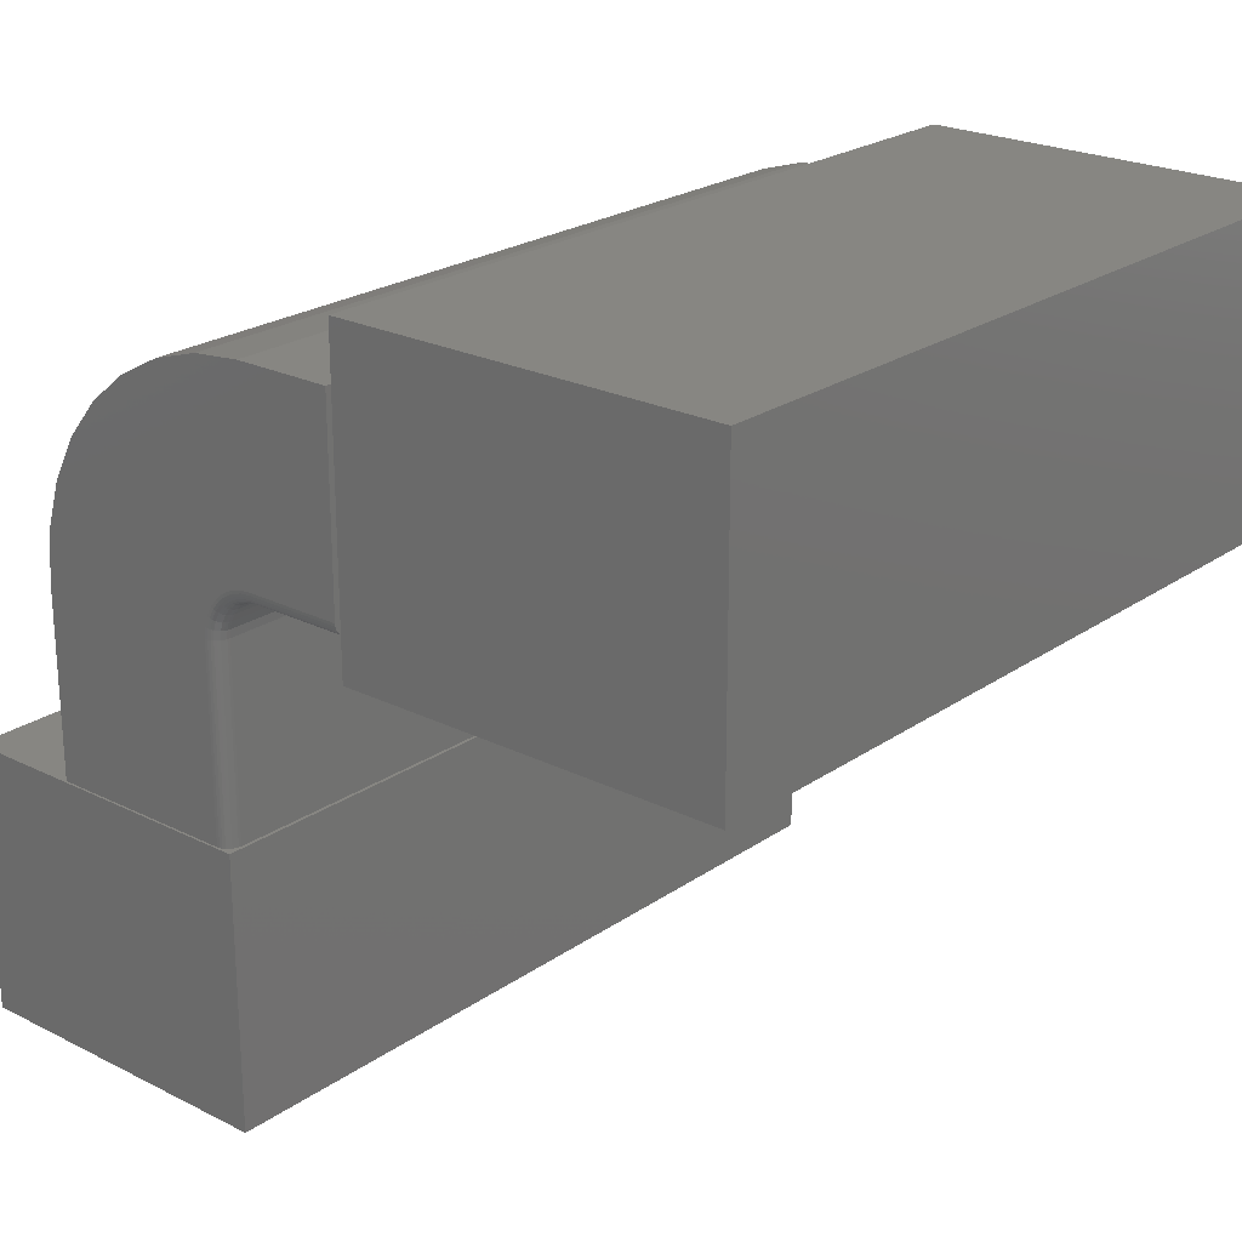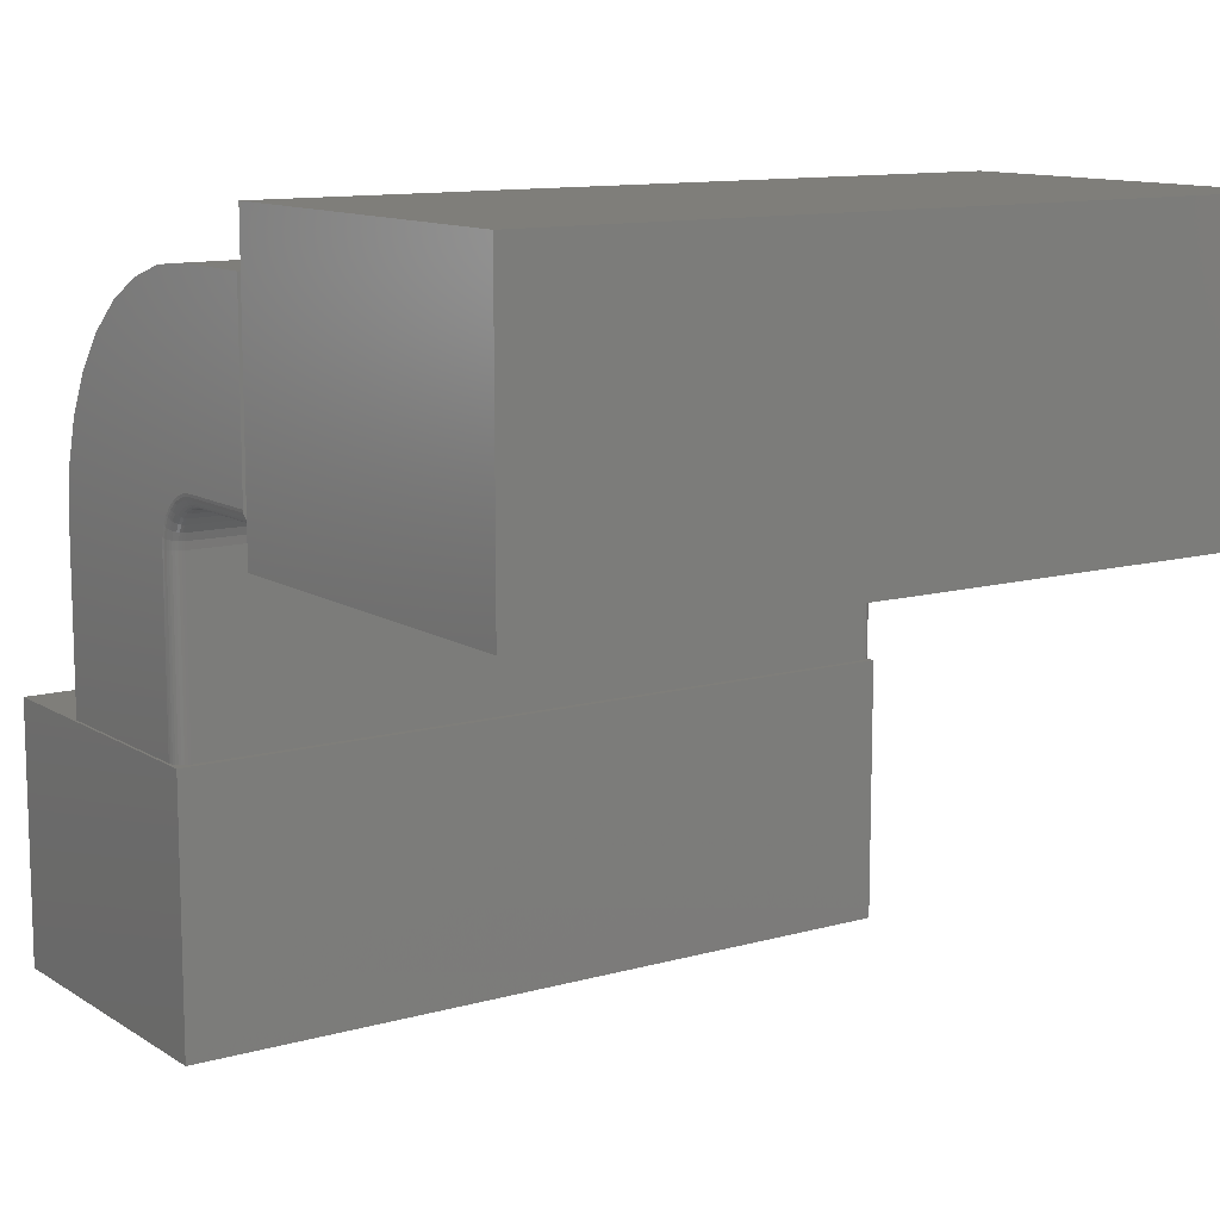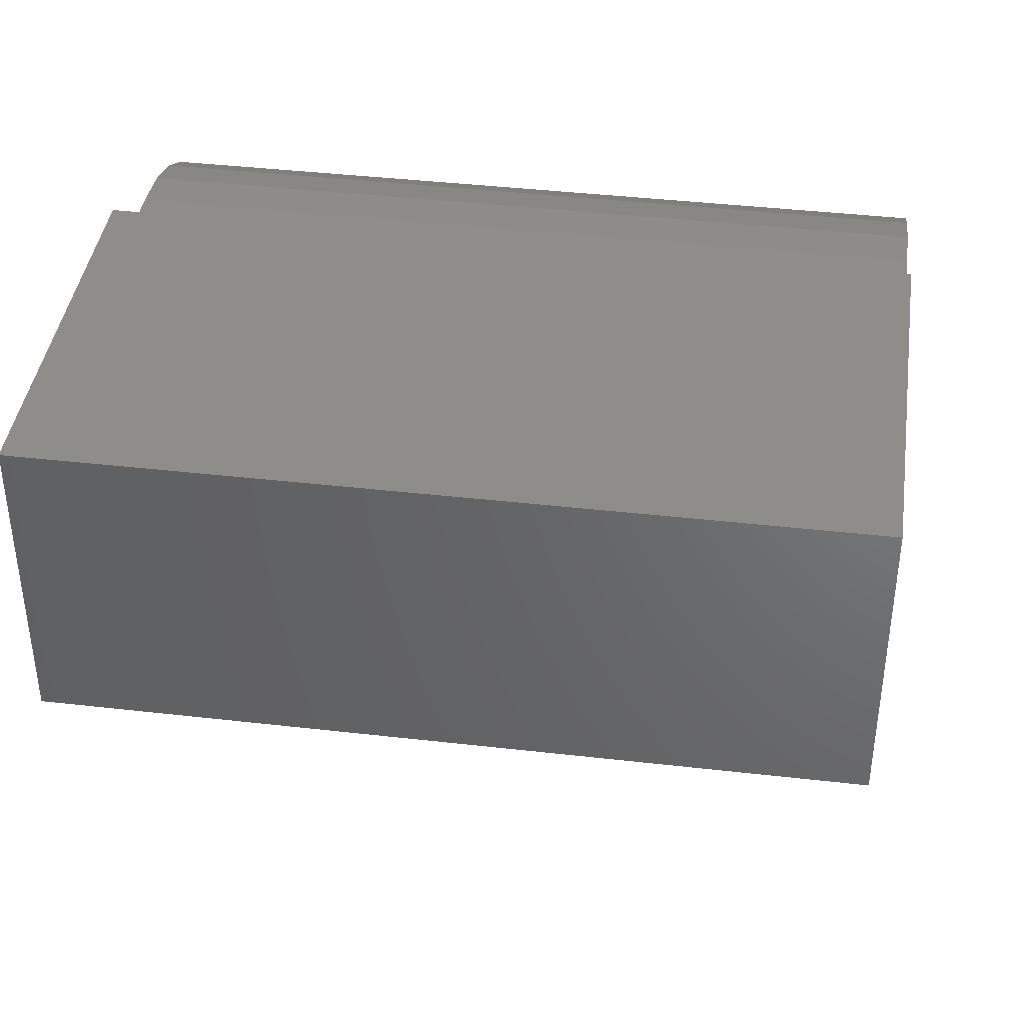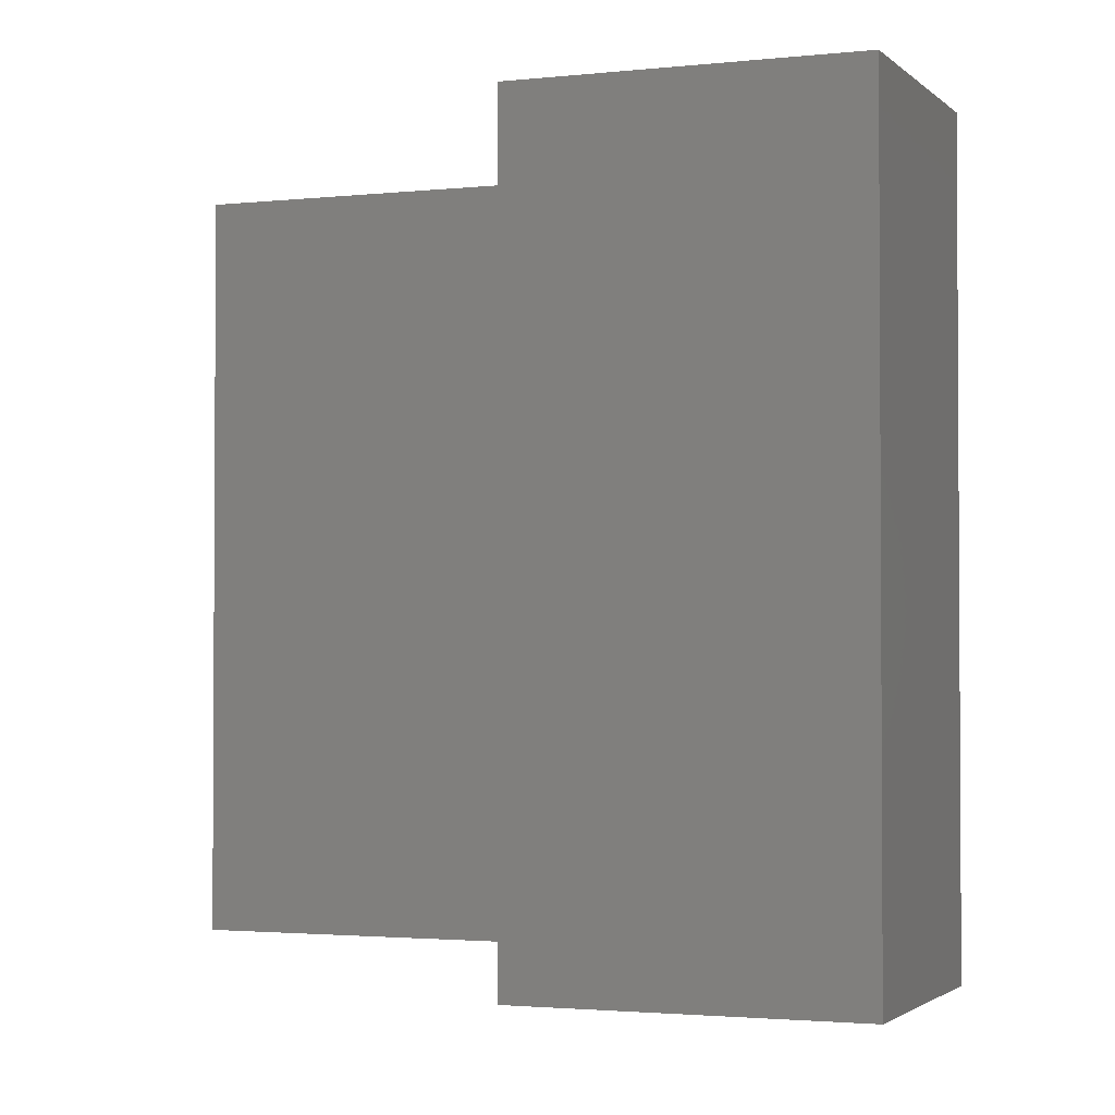
<metadata>
{"format":"stl","ext":"stl","renderer":"f3d","projection":"perspective","resolution":1024,"background":"white","views":[{"elev":23.0,"azim":40.5,"up":"+Z"},{"elev":11.5,"azim":55.8,"up":"+Z"},{"elev":40.8,"azim":98.0,"up":"+Z"},{"elev":-2.1,"azim":-158.5,"up":"+Y"}]}
</metadata>
<code>
# stl→obj: 264 verts, 512 faces
v 0.3294 -0.4219 0.4149
v 0.3294 -0.4216 0.4118
v 0.3294 -0.4207 0.4089
v 0.3294 0.4219 0.4149
v 0.3294 0.4219 0.625
v 0.3294 0.4122 0.4004
v 0.3294 0.4062 0.3993
v 0.3294 0.4093 0.3996
v 0.3294 -0.4219 0.625
v 0.3294 -0.4192 0.4062
v 0.3294 -0.4173 0.4038
v 0.3294 -0.4149 0.4019
v 0.3294 -0.4122 0.4004
v 0.3294 -0.4093 0.3996
v 0.3294 -0.4062 0.3993
v 0.3294 0.4216 0.4118
v 0.3294 0.4149 0.4019
v 0.3294 0.4173 0.4038
v 0.3294 0.4192 0.4062
v 0.3294 0.4207 0.4089
v 0.224 0.4062 0.3993
v 0.224 -0.4062 0.3993
v 0.1921 0.4062 0.386
v 0.1865 -0.4062 0.3792
v 0.1865 0.4062 0.3792
v 0.1823 -0.4062 0.3714
v 0.1823 0.4062 0.3714
v 0.1797 -0.4062 0.3629
v 0.1797 0.4062 0.3629
v 0.1789 -0.4062 0.3541
v 0.1789 0.4062 0.3541
v 0.1921 -0.4062 0.386
v 0.1989 0.4062 0.3917
v 0.1989 -0.4062 0.3917
v 0.2067 0.4062 0.3958
v 0.2067 -0.4062 0.3958
v 0.2152 0.4062 0.3984
v 0.2152 -0.4062 0.3984
v 0.1789 0.4062 0.1484
v 0.1789 -0.4062 0.1484
v 0.1632 -0.4219 0.1484
v 0.1743 -0.4173 0.1484
v 0.1663 -0.4216 0.1484
v -0.04688 -0.4219 0.1484
v 0.1632 0.4219 0.1484
v 0.1663 0.4216 0.1484
v 0.1692 0.4207 0.1484
v 0.1692 -0.4207 0.1484
v 0.1719 -0.4192 0.1484
v 0.1777 0.4122 0.1484
v 0.1786 0.4093 0.1484
v -0.04688 0.4219 0.1484
v 0.1786 -0.4093 0.1484
v 0.1777 -0.4122 0.1484
v 0.1762 -0.4149 0.1484
v 0.1719 0.4192 0.1484
v 0.1743 0.4173 0.1484
v 0.1762 0.4149 0.1484
v -0.04688 0.4219 0.3541
v 0.1679 0.4219 0.3774
v 0.1644 0.4219 0.366
v 0.1632 0.4219 0.3541
v -0.02625 0.4219 0.4578
v -0.001222 0.4219 0.5046
v 0.03247 0.4219 0.5457
v 0.07352 0.4219 0.5793
v 0.1203 0.4219 0.6044
v 0.1712 0.4219 0.6198
v 0.224 0.4219 0.625
v 0.224 0.4219 0.4149
v 0.2122 0.4219 0.4137
v 0.2008 0.4219 0.4103
v -0.04167 0.4219 0.407
v 0.1902 0.4219 0.4046
v 0.181 0.4219 0.3971
v 0.1735 0.4219 0.3879
v 0.1663 0.4216 0.3541
v 0.1692 0.4207 0.3541
v 0.1719 0.4192 0.3541
v 0.1743 0.4173 0.3541
v 0.1762 0.4149 0.3541
v 0.1777 0.4122 0.3541
v 0.1786 0.4093 0.3541
v 0.224 0.4216 0.4118
v 0.224 0.4207 0.4089
v 0.224 0.4192 0.4062
v 0.224 0.4173 0.4038
v 0.224 0.4149 0.4019
v 0.224 0.4122 0.4004
v 0.224 0.4093 0.3996
v 0.1674 0.4216 0.3654
v 0.1703 0.4207 0.3648
v 0.1729 0.4192 0.3643
v 0.1752 0.4173 0.3638
v 0.1772 0.4149 0.3634
v 0.1786 0.4122 0.3632
v 0.1794 0.4093 0.363
v 0.2128 0.4216 0.4107
v 0.2133 0.4207 0.4079
v 0.2139 0.4192 0.4052
v 0.2143 0.4173 0.4029
v 0.2147 0.4149 0.401
v 0.215 0.4122 0.3996
v 0.2151 0.4093 0.3987
v 0.2019 0.4216 0.4074
v 0.203 0.4207 0.4047
v 0.2041 0.4192 0.4022
v 0.205 0.4173 0.4001
v 0.2057 0.4149 0.3983
v 0.2063 0.4122 0.3969
v 0.2066 0.4093 0.3961
v 0.1919 0.4216 0.4021
v 0.1936 0.4207 0.3997
v 0.1951 0.4192 0.3974
v 0.1964 0.4173 0.3955
v 0.1975 0.4149 0.3938
v 0.1983 0.4122 0.3926
v 0.1988 0.4093 0.3919
v 0.1832 0.4216 0.3949
v 0.1853 0.4207 0.3929
v 0.1872 0.4192 0.3909
v 0.1889 0.4173 0.3893
v 0.1902 0.4149 0.3879
v 0.1912 0.4122 0.3869
v 0.1919 0.4093 0.3862
v 0.176 0.4216 0.3862
v 0.1785 0.4207 0.3846
v 0.1807 0.4192 0.3831
v 0.1827 0.4173 0.3817
v 0.1843 0.4149 0.3807
v 0.1855 0.4122 0.3799
v 0.1862 0.4093 0.3794
v 0.1707 0.4216 0.3762
v 0.1734 0.4207 0.3751
v 0.1759 0.4192 0.374
v 0.1781 0.4173 0.3731
v 0.1799 0.4149 0.3724
v 0.1812 0.4122 0.3718
v 0.182 0.4093 0.3715
v -0.04688 -0.4219 0.3541
v 0.1632 -0.4219 0.3541
v 0.1644 -0.4219 0.366
v 0.1679 -0.4219 0.3774
v 0.224 -0.4219 0.625
v 0.1712 -0.4219 0.6198
v 0.1203 -0.4219 0.6044
v 0.07352 -0.4219 0.5793
v 0.03247 -0.4219 0.5457
v -0.001222 -0.4219 0.5046
v -0.02625 -0.4219 0.4578
v -0.04167 -0.4219 0.407
v 0.2008 -0.4219 0.4103
v 0.2122 -0.4219 0.4137
v 0.224 -0.4219 0.4149
v 0.1735 -0.4219 0.3879
v 0.181 -0.4219 0.3971
v 0.1902 -0.4219 0.4046
v 0.1786 -0.4093 0.3541
v 0.1777 -0.4122 0.3541
v 0.1762 -0.4149 0.3541
v 0.1743 -0.4173 0.3541
v 0.1719 -0.4192 0.3541
v 0.1692 -0.4207 0.3541
v 0.1663 -0.4216 0.3541
v 0.224 -0.4093 0.3996
v 0.224 -0.4122 0.4004
v 0.224 -0.4149 0.4019
v 0.224 -0.4173 0.4038
v 0.224 -0.4192 0.4062
v 0.224 -0.4207 0.4089
v 0.224 -0.4216 0.4118
v 0.1794 -0.4093 0.363
v 0.1786 -0.4122 0.3632
v 0.1772 -0.4149 0.3634
v 0.1752 -0.4173 0.3638
v 0.1729 -0.4192 0.3643
v 0.1703 -0.4207 0.3648
v 0.1674 -0.4216 0.3654
v 0.2151 -0.4093 0.3987
v 0.215 -0.4122 0.3996
v 0.2147 -0.4149 0.401
v 0.2143 -0.4173 0.4029
v 0.2139 -0.4192 0.4052
v 0.2133 -0.4207 0.4079
v 0.2128 -0.4216 0.4107
v 0.2066 -0.4093 0.3961
v 0.2063 -0.4122 0.3969
v 0.2057 -0.4149 0.3983
v 0.205 -0.4173 0.4001
v 0.2041 -0.4192 0.4022
v 0.203 -0.4207 0.4047
v 0.2019 -0.4216 0.4074
v 0.1988 -0.4093 0.3919
v 0.1983 -0.4122 0.3926
v 0.1975 -0.4149 0.3938
v 0.1964 -0.4173 0.3955
v 0.1951 -0.4192 0.3974
v 0.1936 -0.4207 0.3997
v 0.1919 -0.4216 0.4021
v 0.1919 -0.4093 0.3862
v 0.1912 -0.4122 0.3869
v 0.1902 -0.4149 0.3879
v 0.1889 -0.4173 0.3893
v 0.1872 -0.4192 0.3909
v 0.1853 -0.4207 0.3929
v 0.1832 -0.4216 0.3949
v 0.1862 -0.4093 0.3794
v 0.1855 -0.4122 0.3799
v 0.1843 -0.4149 0.3807
v 0.1827 -0.4173 0.3817
v 0.1807 -0.4192 0.3831
v 0.1785 -0.4207 0.3846
v 0.176 -0.4216 0.3862
v 0.182 -0.4093 0.3715
v 0.1812 -0.4122 0.3718
v 0.1799 -0.4149 0.3724
v 0.1781 -0.4173 0.3731
v 0.1759 -0.4192 0.374
v 0.1734 -0.4207 0.3751
v 0.1707 -0.4216 0.3762
v 0.3359 0.4219 0.403
v 0.3359 0.4219 0.6252
v 0.3516 0.4219 0.6252
v 0.3516 0.4219 0.403
v 0.3516 0.4219 0.375
v 0.3359 0.4219 0.3594
v 0.75 0.4219 0.6863
v 0.3516 0.4219 0.6706
v 0.3359 0.4219 0.6863
v 0.7344 0.4219 0.6706
v 0.75 0.4219 0.3594
v 0.7344 0.4219 0.375
v 0.3516 -0.4062 0.375
v 0.7344 -0.4062 0.375
v 0.7344 -0.4062 0.6706
v 0.3516 -0.4062 0.6706
v 0.3516 -0.4062 0.6252
v 0.3516 -0.4062 0.403
v -0.1641 0.4062 -0.1328
v -0.1641 -0.4062 -0.1328
v 0.1641 0.4062 -0.1328
v 0.1641 -0.4062 -0.1328
v 0.1641 0.4062 0.131
v 0.1641 -0.4062 0.131
v -0.04729 0.4062 0.131
v -0.04729 -0.4062 0.131
v -0.1641 0.4062 0.131
v -0.1641 -0.4062 0.131
v 0.75 -0.4219 0.3594
v 0.75 -0.4219 0.6863
v 0.3359 -0.4219 0.6863
v 0.3359 -0.4219 0.6252
v 0.3359 -0.4219 0.403
v 0.3359 -0.4219 0.3594
v 0.1797 -0.4219 -0.1484
v 0.1797 -0.4219 0.1466
v -0.1797 -0.4219 -0.1484
v -0.04729 -0.4219 0.1466
v -0.1797 -0.4219 0.1466
v -0.1797 0.4219 0.1466
v -0.04729 0.4219 0.1466
v -0.1797 0.4219 -0.1484
v 0.1797 0.4219 0.1466
v 0.1797 0.4219 -0.1484
f 1 2 3
f 4 5 6
f 7 8 6
f 9 1 3
f 9 3 10
f 9 10 11
f 9 11 12
f 9 12 13
f 9 13 14
f 9 14 15
f 9 15 7
f 9 7 6
f 9 6 5
f 16 4 6
f 16 6 17
f 16 17 18
f 16 18 19
f 16 19 20
f 21 7 22
f 22 7 15
f 23 24 25
f 25 24 26
f 25 26 27
f 27 26 28
f 27 28 29
f 29 28 30
f 29 30 31
f 24 23 32
f 32 23 33
f 32 33 34
f 34 33 35
f 34 35 36
f 36 35 37
f 36 37 38
f 38 37 21
f 38 21 22
f 39 31 40
f 40 31 30
f 41 42 43
f 41 44 42
f 45 46 47
f 48 43 42
f 42 49 48
f 39 50 51
f 44 52 50
f 44 50 39
f 44 39 40
f 44 40 53
f 44 53 54
f 44 54 55
f 44 55 42
f 52 45 47
f 52 47 56
f 52 56 57
f 52 57 58
f 52 58 50
f 59 60 61
f 59 61 62
f 59 62 45
f 59 45 52
f 4 63 64
f 4 64 65
f 4 65 66
f 4 66 67
f 4 67 68
f 4 68 69
f 4 69 5
f 63 4 70
f 63 70 71
f 63 71 72
f 63 72 73
f 73 72 74
f 73 74 75
f 73 75 76
f 73 76 60
f 73 60 59
f 45 62 46
f 46 62 77
f 46 77 47
f 47 77 78
f 47 78 56
f 56 78 79
f 56 79 57
f 57 79 80
f 57 80 58
f 58 80 81
f 58 81 50
f 50 81 82
f 50 82 51
f 51 82 83
f 51 83 39
f 39 83 31
f 70 4 84
f 84 4 16
f 84 16 85
f 85 16 20
f 85 20 86
f 86 20 19
f 86 19 87
f 87 19 18
f 87 18 88
f 88 18 17
f 88 17 89
f 89 17 6
f 89 6 90
f 90 6 8
f 90 8 21
f 21 8 7
f 62 61 77
f 77 61 91
f 77 91 78
f 78 91 92
f 78 92 79
f 79 92 93
f 79 93 80
f 80 93 94
f 80 94 81
f 81 94 95
f 81 95 82
f 82 95 96
f 82 96 83
f 83 96 97
f 83 97 31
f 31 97 29
f 71 70 98
f 98 70 84
f 98 84 99
f 99 84 85
f 99 85 100
f 100 85 86
f 100 86 101
f 101 86 87
f 101 87 102
f 102 87 88
f 102 88 103
f 103 88 89
f 103 89 104
f 104 89 90
f 104 90 37
f 37 90 21
f 72 71 105
f 105 71 98
f 105 98 106
f 106 98 99
f 106 99 107
f 107 99 100
f 107 100 108
f 108 100 101
f 108 101 109
f 109 101 102
f 109 102 110
f 110 102 103
f 110 103 111
f 111 103 104
f 111 104 35
f 35 104 37
f 74 72 112
f 112 72 105
f 112 105 113
f 113 105 106
f 113 106 114
f 114 106 107
f 114 107 115
f 115 107 108
f 115 108 116
f 116 108 109
f 116 109 117
f 117 109 110
f 117 110 118
f 118 110 111
f 118 111 33
f 33 111 35
f 75 74 119
f 119 74 112
f 119 112 120
f 120 112 113
f 120 113 121
f 121 113 114
f 121 114 122
f 122 114 115
f 122 115 123
f 123 115 116
f 123 116 124
f 124 116 117
f 124 117 125
f 125 117 118
f 125 118 23
f 23 118 33
f 76 75 126
f 126 75 119
f 126 119 127
f 127 119 120
f 127 120 128
f 128 120 121
f 128 121 129
f 129 121 122
f 129 122 130
f 130 122 123
f 130 123 131
f 131 123 124
f 131 124 132
f 132 124 125
f 132 125 25
f 25 125 23
f 60 76 133
f 133 76 126
f 133 126 134
f 134 126 127
f 134 127 135
f 135 127 128
f 135 128 136
f 136 128 129
f 136 129 137
f 137 129 130
f 137 130 138
f 138 130 131
f 138 131 139
f 139 131 132
f 139 132 27
f 27 132 25
f 61 60 91
f 91 60 133
f 91 133 92
f 92 133 134
f 92 134 93
f 93 134 135
f 93 135 94
f 94 135 136
f 94 136 95
f 95 136 137
f 95 137 96
f 96 137 138
f 96 138 97
f 97 138 139
f 97 139 29
f 29 139 27
f 140 44 41
f 140 41 141
f 140 141 142
f 140 142 143
f 1 9 144
f 1 144 145
f 1 145 146
f 1 146 147
f 1 147 148
f 1 148 149
f 1 149 150
f 150 151 152
f 150 152 153
f 150 153 154
f 150 154 1
f 151 140 143
f 151 143 155
f 151 155 156
f 151 156 157
f 151 157 152
f 40 30 53
f 53 30 158
f 53 158 54
f 54 158 159
f 54 159 55
f 55 159 160
f 55 160 42
f 42 160 161
f 42 161 49
f 49 161 162
f 49 162 48
f 48 162 163
f 48 163 43
f 43 163 164
f 43 164 41
f 41 164 141
f 22 15 165
f 165 15 14
f 165 14 166
f 166 14 13
f 166 13 167
f 167 13 12
f 167 12 168
f 168 12 11
f 168 11 169
f 169 11 10
f 169 10 170
f 170 10 3
f 170 3 171
f 171 3 2
f 171 2 154
f 154 2 1
f 30 28 158
f 158 28 172
f 158 172 159
f 159 172 173
f 159 173 160
f 160 173 174
f 160 174 161
f 161 174 175
f 161 175 162
f 162 175 176
f 162 176 163
f 163 176 177
f 163 177 164
f 164 177 178
f 164 178 141
f 141 178 142
f 38 22 179
f 179 22 165
f 179 165 180
f 180 165 166
f 180 166 181
f 181 166 167
f 181 167 182
f 182 167 168
f 182 168 183
f 183 168 169
f 183 169 184
f 184 169 170
f 184 170 185
f 185 170 171
f 185 171 153
f 153 171 154
f 36 38 186
f 186 38 179
f 186 179 187
f 187 179 180
f 187 180 188
f 188 180 181
f 188 181 189
f 189 181 182
f 189 182 190
f 190 182 183
f 190 183 191
f 191 183 184
f 191 184 192
f 192 184 185
f 192 185 152
f 152 185 153
f 34 36 193
f 193 36 186
f 193 186 194
f 194 186 187
f 194 187 195
f 195 187 188
f 195 188 196
f 196 188 189
f 196 189 197
f 197 189 190
f 197 190 198
f 198 190 191
f 198 191 199
f 199 191 192
f 199 192 157
f 157 192 152
f 32 34 200
f 200 34 193
f 200 193 201
f 201 193 194
f 201 194 202
f 202 194 195
f 202 195 203
f 203 195 196
f 203 196 204
f 204 196 197
f 204 197 205
f 205 197 198
f 205 198 206
f 206 198 199
f 206 199 156
f 156 199 157
f 24 32 207
f 207 32 200
f 207 200 208
f 208 200 201
f 208 201 209
f 209 201 202
f 209 202 210
f 210 202 203
f 210 203 211
f 211 203 204
f 211 204 212
f 212 204 205
f 212 205 213
f 213 205 206
f 213 206 155
f 155 206 156
f 26 24 214
f 214 24 207
f 214 207 215
f 215 207 208
f 215 208 216
f 216 208 209
f 216 209 217
f 217 209 210
f 217 210 218
f 218 210 211
f 218 211 219
f 219 211 212
f 219 212 220
f 220 212 213
f 220 213 143
f 143 213 155
f 28 26 172
f 172 26 214
f 172 214 173
f 173 214 215
f 173 215 174
f 174 215 216
f 174 216 175
f 175 216 217
f 175 217 176
f 176 217 218
f 176 218 177
f 177 218 219
f 177 219 178
f 178 219 220
f 178 220 142
f 142 220 143
f 59 52 140
f 140 52 44
f 59 140 73
f 73 140 151
f 73 151 63
f 63 151 150
f 63 150 64
f 64 150 149
f 64 149 65
f 65 149 148
f 65 148 66
f 66 148 147
f 66 147 67
f 67 147 146
f 67 146 68
f 68 146 145
f 68 145 69
f 69 145 144
f 5 69 9
f 9 69 144
f 221 222 223
f 221 223 224
f 221 224 225
f 221 225 226
f 227 228 229
f 229 228 223
f 229 223 222
f 228 227 230
f 230 227 231
f 230 231 232
f 232 231 226
f 232 226 225
f 225 233 232
f 232 233 234
f 232 234 230
f 230 234 235
f 230 235 228
f 228 235 236
f 223 237 224
f 224 237 238
f 224 238 225
f 225 238 233
f 228 236 223
f 223 236 237
f 234 233 238
f 234 238 237
f 234 237 236
f 234 236 235
f 239 240 241
f 241 240 242
f 241 242 243
f 243 242 244
f 245 246 247
f 247 246 248
f 243 244 245
f 245 244 246
f 247 248 239
f 239 248 240
f 241 243 239
f 239 243 245
f 239 245 247
f 248 246 240
f 240 246 244
f 240 244 242
f 249 250 251
f 249 251 252
f 249 252 253
f 249 253 254
f 221 226 253
f 253 226 254
f 222 221 252
f 252 221 253
f 229 222 251
f 251 222 252
f 227 229 250
f 250 229 251
f 231 227 249
f 249 227 250
f 226 231 254
f 254 231 249
f 255 256 257
f 257 256 258
f 257 258 259
f 260 261 262
f 262 261 263
f 262 263 264
f 260 262 259
f 259 262 257
f 261 260 258
f 258 260 259
f 263 261 256
f 256 261 258
f 264 263 255
f 255 263 256
f 262 264 257
f 257 264 255

</code>
